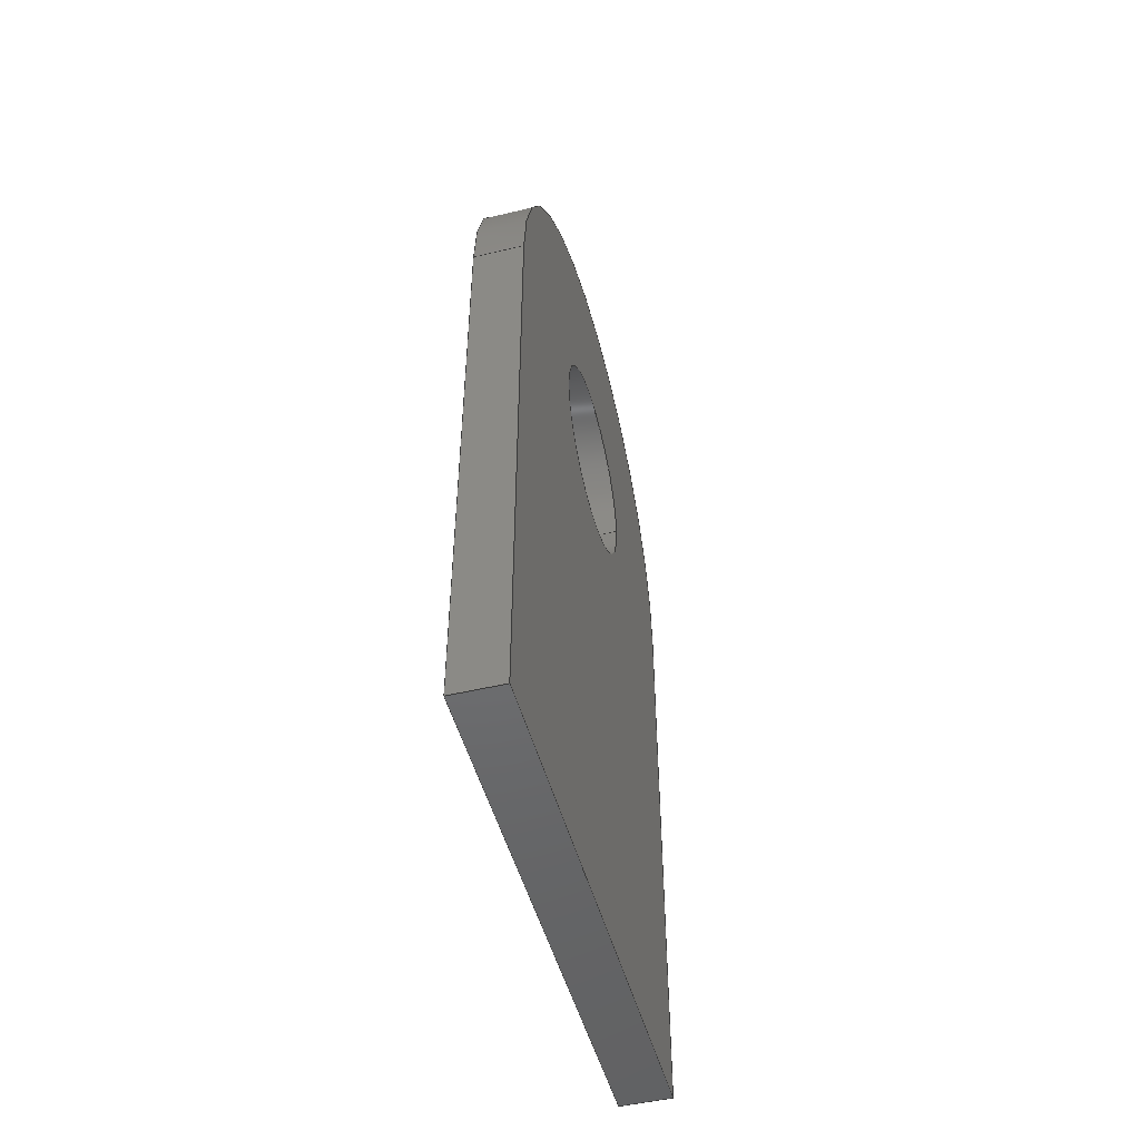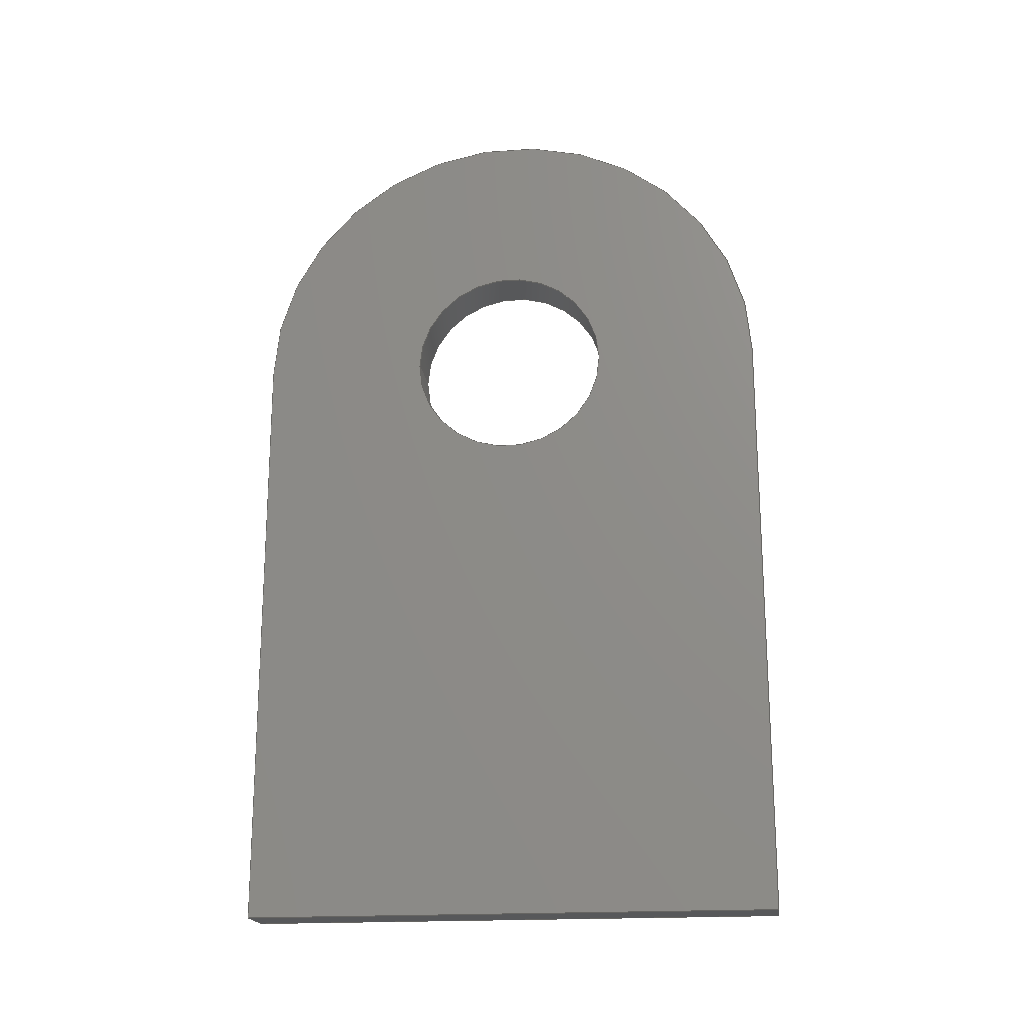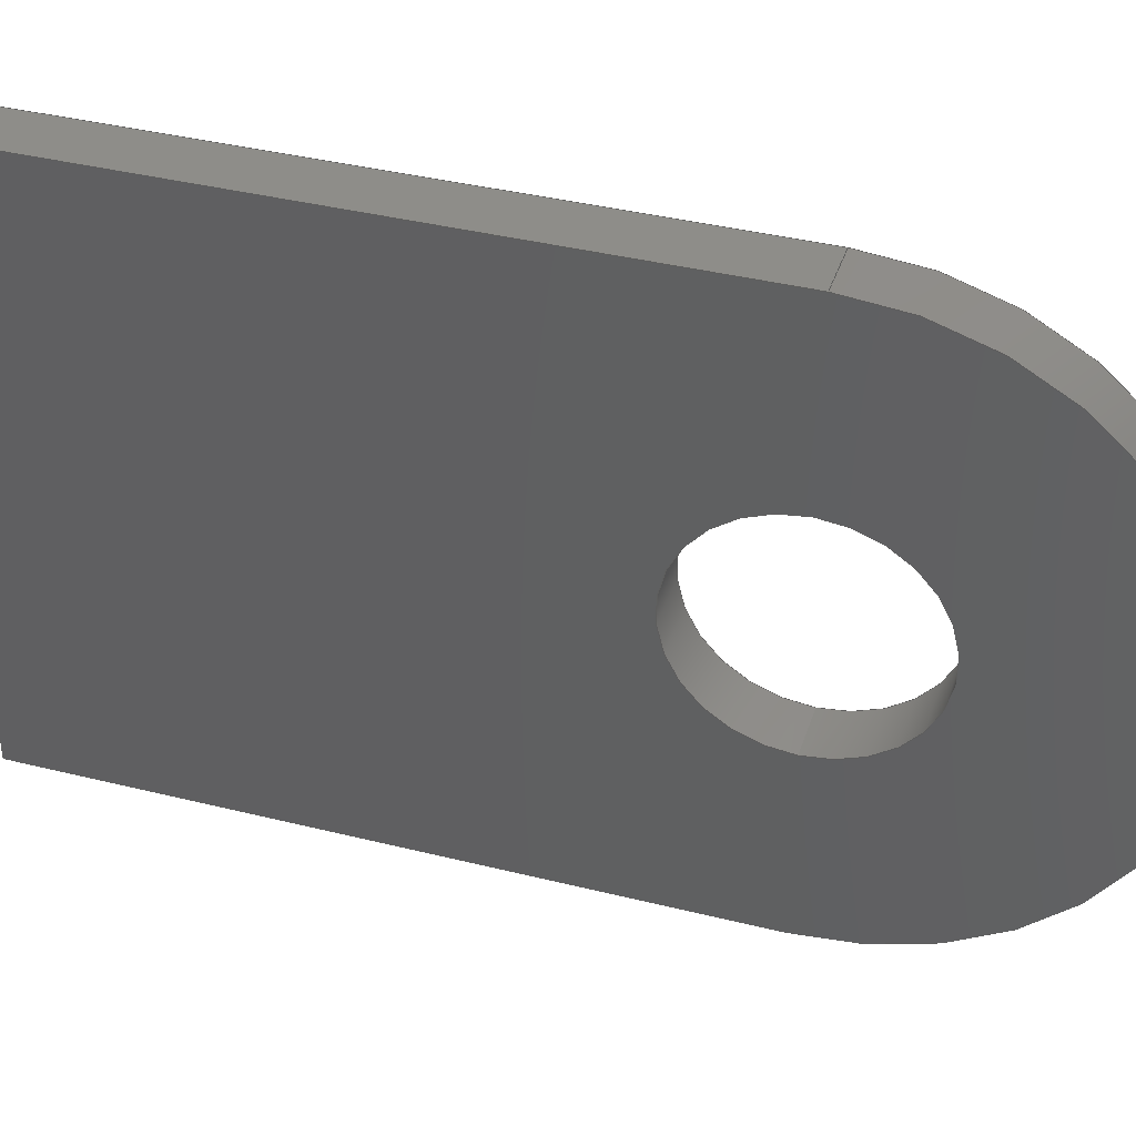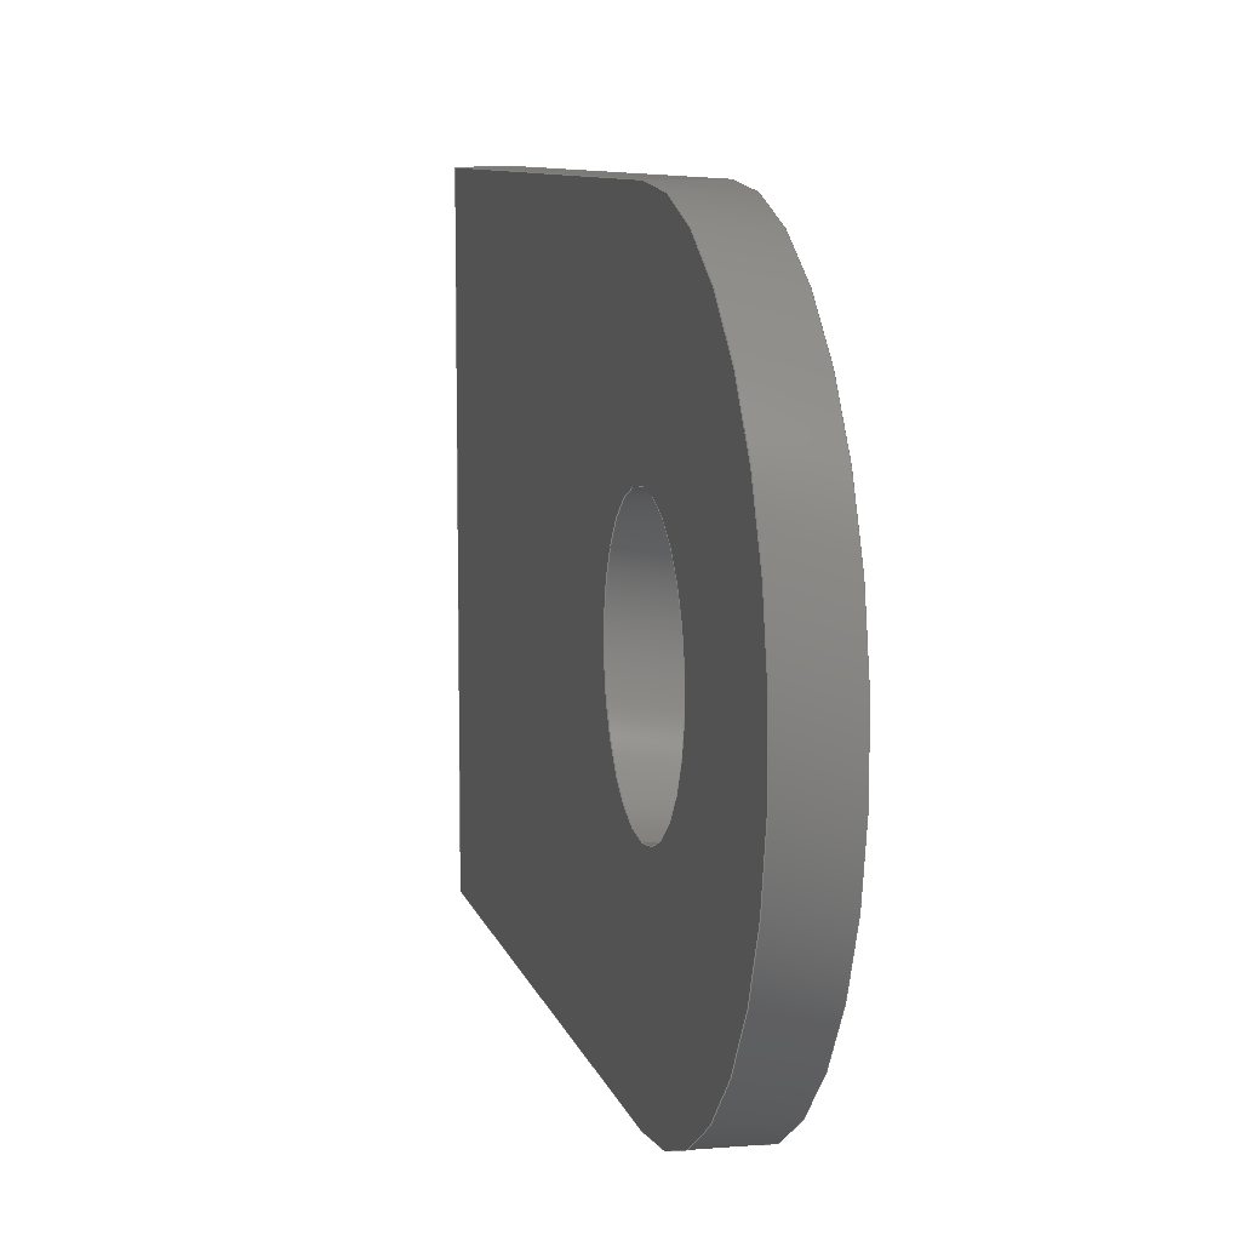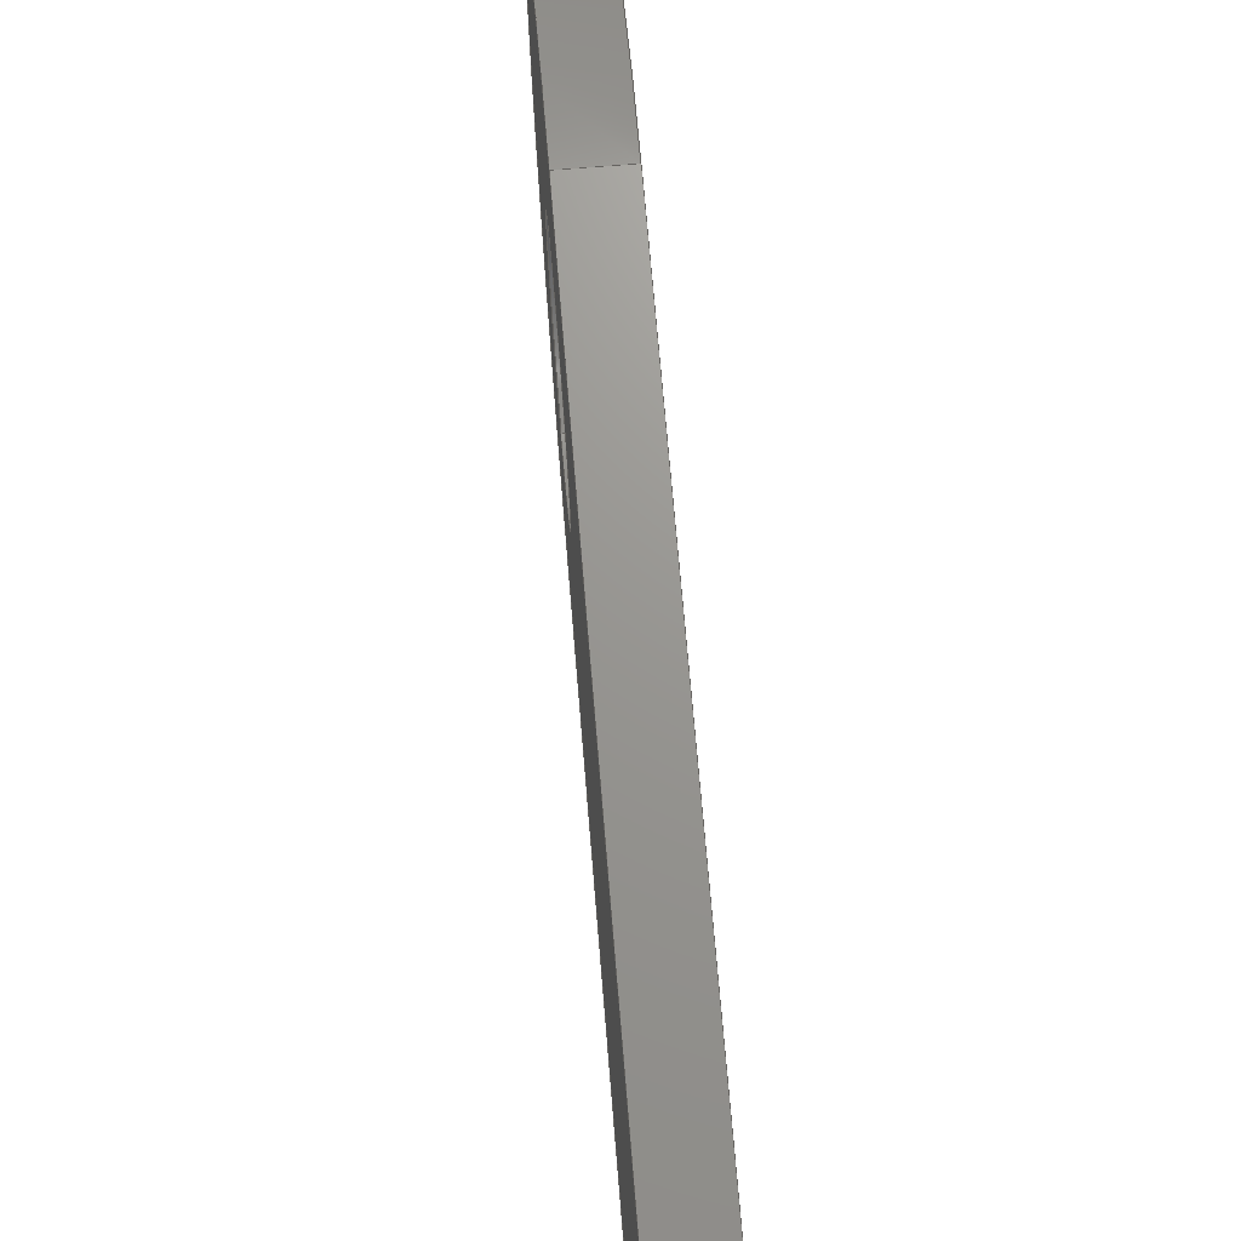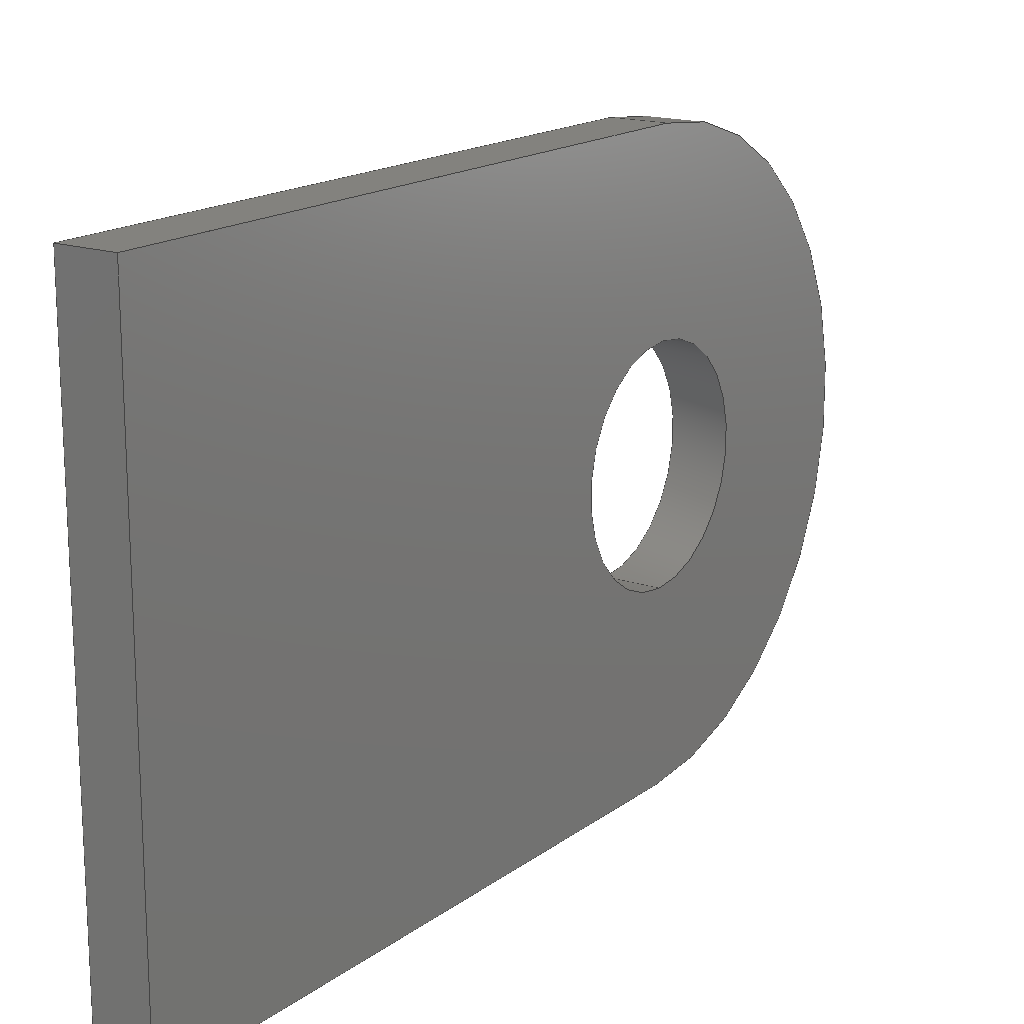
<metadata>
{"format":"iges","ext":"igs","renderer":"f3d","projection":"perspective","resolution":1024,"background":"white","views":[{"elev":-49.2,"azim":-165.2,"up":"+Z"},{"elev":-19.2,"azim":-82.4,"up":"+Z"},{"elev":38.8,"azim":-72.6,"up":"+Y"},{"elev":8.6,"azim":-12.6,"up":"+Y"},{"elev":70.3,"azim":175.3,"up":"+Y"},{"elev":16.8,"azim":-145.3,"up":"+Y"}]}
</metadata>
<code>
START RECORD GO HERE.
1H,,1H;,20HCNEXT - IGES PRODUCT,31HBracket 109- Expansion tank.igs,44HIB
M CATIA IGES - CATIA Version 5 Release 19 ,27HCATIA Version 5 Release 19
 ,32,75,6,75,15,11HEN_0800_C05,1,2,2HMM,1000,1,15H2.018e+07,
0.001,1e+04,5HSimba,15HDESKTOP-PK97GB4,11,0,15H2.018e+07,;
     406       1       0       0       0       0       0       000010201
     406       0       0       1      15                               0
     108       2       0       0       0       0       0       001010001
     108       0       0       1       0                               0
     110       3       0       0       0       0       0       001010001
     110       0       0       1       0                               0
     110       4       0       0       0       0       0       001010001
     110       0       0       1       0                               0
     110       5       0       0       0       0       0       001010001
     110       0       0       1       0                               0
     110       6       0       0       0       0       0       001010001
     110       0       0       1       0                               0
     102       7       0       0       0       0       0       001010001
     102       0       0       1       0                               0
     142       8       0       0       0       0       0       001010001
     142       0       0       1       0                               0
     144       9       0       0   10000       0       0       000000000
     144       0       0       1       0                               0
     108      10       0       0       0       0       0       001010001
     108       0       0       1       0                               0
     110      11       0       0       0       0       0       001010001
     110       0       0       1       0                               0
     110      12       0       0       0       0       0       001010001
     110       0       0       1       0                               0
     110      13       0       0       0       0       0       001010001
     110       0       0       1       0                               0
     110      14       0       0       0       0       0       001010001
     110       0       0       1       0                               0
     102      15       0       0       0       0       0       001010001
     102       0       0       1       0                               0
     142      16       0       0       0       0       0       001010001
     142       0       0       1       0                               0
     144      17       0       0   10000       0       0       000000000
     144       0       0       1       0                               0
     108      18       0       0       0       0       0       001010001
     108       0       0       1       0                               0
     110      19       0       0       0       0       0       001010001
     110       0       0       1       0                               0
     110      20       0       0       0       0       0       001010001
     110       0       0       1       0                               0
     110      21       0       0       0       0       0       001010001
     110       0       0       1       0                               0
     110      22       0       0       0       0       0       001010001
     110       0       0       1       0                               0
     102      23       0       0       0       0       0       001010001
     102       0       0       1       0                               0
     142      24       0       0       0       0       0       001010001
     142       0       0       1       0                               0
     144      25       0       0   10000       0       0       000000000
     144       0       0       1       0                               0
     110      26       0       0       0       0       0       001010001
     110       0       0       1       0                               0
     110      27       0       0       0       0       0       001010001
     110       0       0       1       0                               0
     120      28       0       0       0       0       0       001010001
     120       0       0       1       0                               0
     124      29       0       0       0       0       0       001020201
     124       0       0       1       0                               0
     100      30       0       0       0       0      57       001010001
     100       0       0       1       0                               0
     110      31       0       0       0       0       0       001010001
     110       0       0       1       0                               0
     124      32       0       0       0       0       0       001020201
     124       0       0       2       0                               0
     100      34       0       0       0       0      63       001010001
     100       0       0       1       0                               0
     110      35       0       0       0       0       0       001010001
     110       0       0       1       0                               0
     102      36       0       0       0       0       0       001010001
     102       0       0       1       0                               0
     142      37       0       0       0       0       0       001010001
     142       0       0       1       0                               0
     144      38       0       0   10000       0       0       000000000
     144       0       0       1       0                               0
     110      39       0       0       0       0       0       001010001
     110       0       0       1       0                               0
     110      40       0       0       0       0       0       001010001
     110       0       0       1       0                               0
     120      41       0       0       0       0       0       001010001
     120       0       0       1       0                               0
     110      42       0       0       0       0       0       001010001
     110       0       0       1       0                               0
     124      43       0       0       0       0       0       001020201
     124       0       0       2       0                               0
     100      45       0       0       0       0      83       001010001
     100       0       0       1       0                               0
     110      46       0       0       0       0       0       001010001
     110       0       0       1       0                               0
     124      47       0       0       0       0       0       001020201
     124       0       0       1       0                               0
     100      48       0       0       0       0      89       001010001
     100       0       0       1       0                               0
     102      49       0       0       0       0       0       001010001
     102       0       0       1       0                               0
     142      50       0       0       0       0       0       001010001
     142       0       0       1       0                               0
     144      51       0       0   10000       0       0       000000000
     144       0       0       1       0                               0
     110      52       0       0       0       0       0       001010001
     110       0       0       1       0                               0
     110      53       0       0       0       0       0       001010001
     110       0       0       1       0                               0
     120      54       0       0       0       0       0       001010001
     120       0       0       1       0                               0
     110      55       0       0       0       0       0       001010001
     110       0       0       1       0                               0
     124      56       0       0       0       0       0       001020201
     124       0       0       1       0                               0
     100      57       0       0       0       0     107       001010001
     100       0       0       1       0                               0
     110      58       0       0       0       0       0       001010001
     110       0       0       1       0                               0
     124      59       0       0       0       0       0       001020201
     124       0       0       2       0                               0
     100      61       0       0       0       0     113       001010001
     100       0       0       1       0                               0
     102      62       0       0       0       0       0       001010001
     102       0       0       1       0                               0
     142      63       0       0       0       0       0       001010001
     142       0       0       1       0                               0
     144      64       0       0   10000       0       0       000000000
     144       0       0       1       0                               0
     108      65       0       0       0       0       0       001010001
     108       0       0       1       0                               0
     110      66       0       0       0       0       0       001010001
     110       0       0       1       0                               0
     110      67       0       0       0       0       0       001010001
     110       0       0       1       0                               0
     110      68       0       0       0       0       0       001010001
     110       0       0       1       0                               0
     124      69       0       0       0       0       0       001020201
     124       0       0       1       0                               0
     100      70       0       0       0       0     131       001010001
     100       0       0       1       0                               0
     102      71       0       0       0       0       0       001010001
     102       0       0       1       0                               0
     142      72       0       0       0       0       0       001010001
     142       0       0       1       0                               0
     124      73       0       0       0       0       0       001020201
     124       0       0       1       0                               0
     100      74       0       0       0       0     139       001010001
     100       0       0       1       0                               0
     124      75       0       0       0       0       0       001020201
     124       0       0       2       0                               0
     100      77       0       0       0       0     143       001010001
     100       0       0       1       0                               0
     102      78       0       0       0       0       0       001010001
     102       0       0       1       0                               0
     142      79       0       0       0       0       0       001010001
     142       0       0       1       0                               0
     144      80       0       0   10000       0       0       000000000
     144       0       0       1       0                               0
     108      81       0       0       0       0       0       001010001
     108       0       0       1       0                               0
     124      82       0       0       0       0       0       001020201
     124       0       0       2       0                               0
     100      84       0       0       0       0     155       001010001
     100       0       0       1       0                               0
     110      85       0       0       0       0       0       001010001
     110       0       0       1       0                               0
     110      86       0       0       0       0       0       001010001
     110       0       0       1       0                               0
     110      87       0       0       0       0       0       001010001
     110       0       0       1       0                               0
     102      88       0       0       0       0       0       001010001
     102       0       0       1       0                               0
     142      89       0       0       0       0       0       001010001
     142       0       0       1       0                               0
     124      90       0       0       0       0       0       001020201
     124       0       0       1       0                               0
     100      91       0       0       0       0     169       001010001
     100       0       0       1       0                               0
     124      92       0       0       0       0       0       001020201
     124       0       0       2       0                               0
     100      94       0       0       0       0     173       001010001
     100       0       0       1       0                               0
     102      95       0       0       0       0       0       001010001
     102       0       0       1       0                               0
     142      96       0       0       0       0       0       001010001
     142       0       0       1       0                               0
     144      97       0       0   10000       0       0       000000000
     144       0       0       1       0                               0
     406      98       0       0       0       0       0       000010201
     406       0       0       1      15                               0
     124      99       0       0       0       0       0       001020201
     124       0       0       1       0                               0
     100     100       0       0       0       0     185       001010001
     100       0       8       1       0                               0
     124     101       0       0       0       0       0       001020201
     124       0       0       2       0                               0
     100     103       0       0       0       0     189       001010001
     100       0       8       1       0                               0
     102     104       0       0   10000       0       0       000000000
     102       0       8       1       0                               0
     110     105       0       0       0       0       0       001010001
     110       0       8       1       0                               0
     110     106       0       0       0       0       0       001010001
     110       0       8       1       0                               0
     110     107       0       0       0       0       0       001010001
     110       0       8       1       0                               0
     124     108       0       0       0       0       0       001020201
     124       0       0       1       0                               0
     100     109       0       0       0       0     201       001010001
     100       0       8       1       0                               0
     102     110       0       0   10000       0       0       000000000
     102       0       8       1       0                               0
406,1,15HCorps principal,0,0;                                          1
108,0,-1,0,8,0,0,-8,-7.105e-15,1,0,0;             3
110,1.5,-8,-7.105e-15,1.5,-8,-18,0,0;                     5
110,1.5,-8,-18,0,-8,-18,0,0;                                 7
110,0,-8,-18,0,-8,-7.105e-15,0,0;                     9
110,0,-8,-7.105e-15,1.5,-8,-7.105e-15,0,0;        11
102,4,5,7,9,11,0,0;                                                   13
142,0,3,0,13,2,0,0;                                                   15
144,3,1,0,15,0,1,1;                                                   17
108,0,0,-1,18,0,0,-8,-18,1,0,0;                       19
110,1.5,-8,-18,1.5,8,-18,0,0;                                 21
110,1.5,8,-18,0,8,-18,0,0;                                  23
110,0,8,-18,0,-8,-18,0,0;                                 25
110,0,-8,-18,1.5,-8,-18,0,0;                                27
102,4,21,23,25,27,0,0;                                                29
142,0,19,0,29,2,0,0;                                                  31
144,19,1,0,31,0,1,1;                                                  33
108,0,1,0,8,0,0,8,-18,1,0,0;                          35
110,1.5,8,-18,1.5,8,0,0,0;                                    37
110,1.5,8,0,0,8,0,0,0;                                      39
110,0,8,0,0,8,-18,0,0;                                    41
110,0,8,-18,1.5,8,-18,0,0;                                  43
102,4,37,39,41,43,0,0;                                                45
142,0,35,0,45,2,0,0;                                                  47
144,35,1,0,47,0,1,1;                                                  49
110,0.75,0,0,1.75,0,0,0,0;                                    51
110,0,8,0,1.5,8,0,0,0;                                      53
120,51,53,0,6.283,0,0;                                        55
124,0,0,1,1.5,1,0,0,0,0,1,0,0,0,0;              57
100,0,0,0,8,0,-8,-7.105e-15,0,0;                   59
110,1.5,-8,-7.105e-15,0,-8,-7.105e-15,0,0;        61
124,0,0,-1,0,-1,-8.882e-16,0,0,                  63
-8.882e-16,1,0,0,0,0;                                    63
100,0,0,0,8,0,-8,-7.105e-15,0,0;                   65
110,0,8,0,1.5,8,0,0,0;                                      67
102,4,59,61,65,67,0,0;                                                69
142,0,55,0,69,2,0,0;                                                  71
144,55,1,0,71,0,1,1;                                                  73
110,0.75,0,0,1.75,0,0,0,0;                                    75
110,0,-3,3.674e-16,1.5,-3,3.674e-16,0,0;          77
120,75,77,0,6.283,0,0;                                        79
110,1.5,-3,3.674e-16,0,-3,3.674e-16,0,0;          81
124,0,0,1,0,-1,-1.225e-16,0,0,                   83
1.225e-16,-1,0,0,0,0;                                    83
100,0,0,0,3,0,-3,-3.674e-16,0,0;                   85
110,0,3,0,1.5,3,0,0,0;                                      87
124,0,0,-1,1.5,1,0,0,0,0,-1,0,0,0,0;            89
100,0,0,0,3,0,-3,-3.674e-16,0,0;                   91
102,4,81,85,87,91,0,0;                                                93
142,0,79,0,93,2,0,0;                                                  95
144,79,1,0,95,0,1,1;                                                  97
110,0.75,0,0,1.75,0,0,0,0;                                    99
110,0,3,0,1.5,3,0,0,0;                                     101
120,99,101,0,6.283,0,0;                                      103
110,1.5,3,0,0,3,0,0,0;                                     105
124,0,0,1,0,1,0,0,0,0,1,0,0,0,0;             107
100,0,0,0,3,0,-3,3.674e-16,0,0;                   109
110,0,-3,3.674e-16,1.5,-3,3.674e-16,0,0;         111
124,0,0,-1,1.5,-1,1.225e-16,0,0,                  113
1.225e-16,1,0,0,0,0;                                    113
100,0,0,0,3,0,-3,3.674e-16,0,0;                   115
102,4,105,109,111,115,0,0;                                           117
142,0,103,0,117,2,0,0;                                               119
144,103,1,0,119,0,1,1;                                               121
108,1,0,0,0,0,0,0,0,1,0,0;                           123
110,0,-8,-7.105e-15,0,-8,-18,0,0;                   125
110,0,-8,-18,0,8,-18,0,0;                                127
110,0,8,-18,0,8,0,0,0;                                   129
124,0,0,1,0,1,0,0,0,0,1,0,0,0,0;             131
100,0,0,0,8,0,-8,-7.105e-15,0,0;                  133
102,4,125,127,129,133,0,0;                                           135
142,0,123,0,135,2,0,0;                                               137
124,0,0,-1,0,1,0,0,0,0,-1,0,0,0,0;           139
100,0,0,0,3,0,-3,-3.674e-16,0,0;                  141
124,0,0,-1,0,-1,1.225e-16,0,0,                  143
1.225e-16,1,0,0,0,0;                                    143
100,0,0,0,3,0,-3,3.674e-16,0,0;                   145
102,2,141,145,0,0;                                                   147
142,0,123,0,147,2,0,0;                                               149
144,123,1,1,137,149,0,1,1;                                           151
108,1,0,0,1.5,0,1.5,0,0,1,0,0;                           153
124,0,0,-1,1.5,-1,-8.882e-16,0,0,                 155
-8.882e-16,1,0,0,0,0;                                   155
100,0,0,0,8,0,-8,-7.105e-15,0,0;                  157
110,1.5,8,0,1.5,8,-18,0,0;                                   159
110,1.5,8,-18,1.5,-8,-18,0,0;                                161
110,1.5,-8,-18,1.5,-8,-7.105e-15,0,0;                   163
102,4,157,159,161,163,0,0;                                           165
142,0,153,0,165,2,0,0;                                               167
124,0,0,1,1.5,1,0,0,0,0,1,0,0,0,0;             169
100,0,0,0,3,0,-3,3.674e-16,0,0;                   171
124,0,0,1,1.5,-1,-1.225e-16,0,0,                  173
1.225e-16,-1,0,0,0,0;                                   173
100,0,0,0,3,0,-3,-3.674e-16,0,0;                  175
102,2,171,175,0,0;                                                   177
142,0,153,0,177,2,0,0;                                               179
144,153,1,1,167,179,0,1,1;                                           181
406,1,10HEsquisse0.1,0,0;                                             183
124,0,0,1,0,1,0,0,0,0,1,0,0,0,0;             185
100,0,0,0,3,0,-3,3.674e-16,0,0;                   187
124,0,0,1,0,-1,-1.225e-16,0,0,                  189
1.225e-16,-1,0,0,0,0;                                   189
100,0,0,0,3,0,-3,-3.674e-16,0,0;                  191
102,2,187,191,0,1,183;                                               193
110,0,-8,-7.105e-15,0,-8,-18,0,0;                   195
110,0,-8,-18,0,8,-18,0,0;                                197
110,0,8,-18,0,8,0,0,0;                                   199
124,0,0,1,0,1,0,0,0,0,1,0,0,0,0;             201
100,0,0,0,8,0,-8,-7.105e-15,0,0;                  203
102,4,195,197,199,203,0,1,183;                                       205
S      1G      4D    206P    110
</code>
